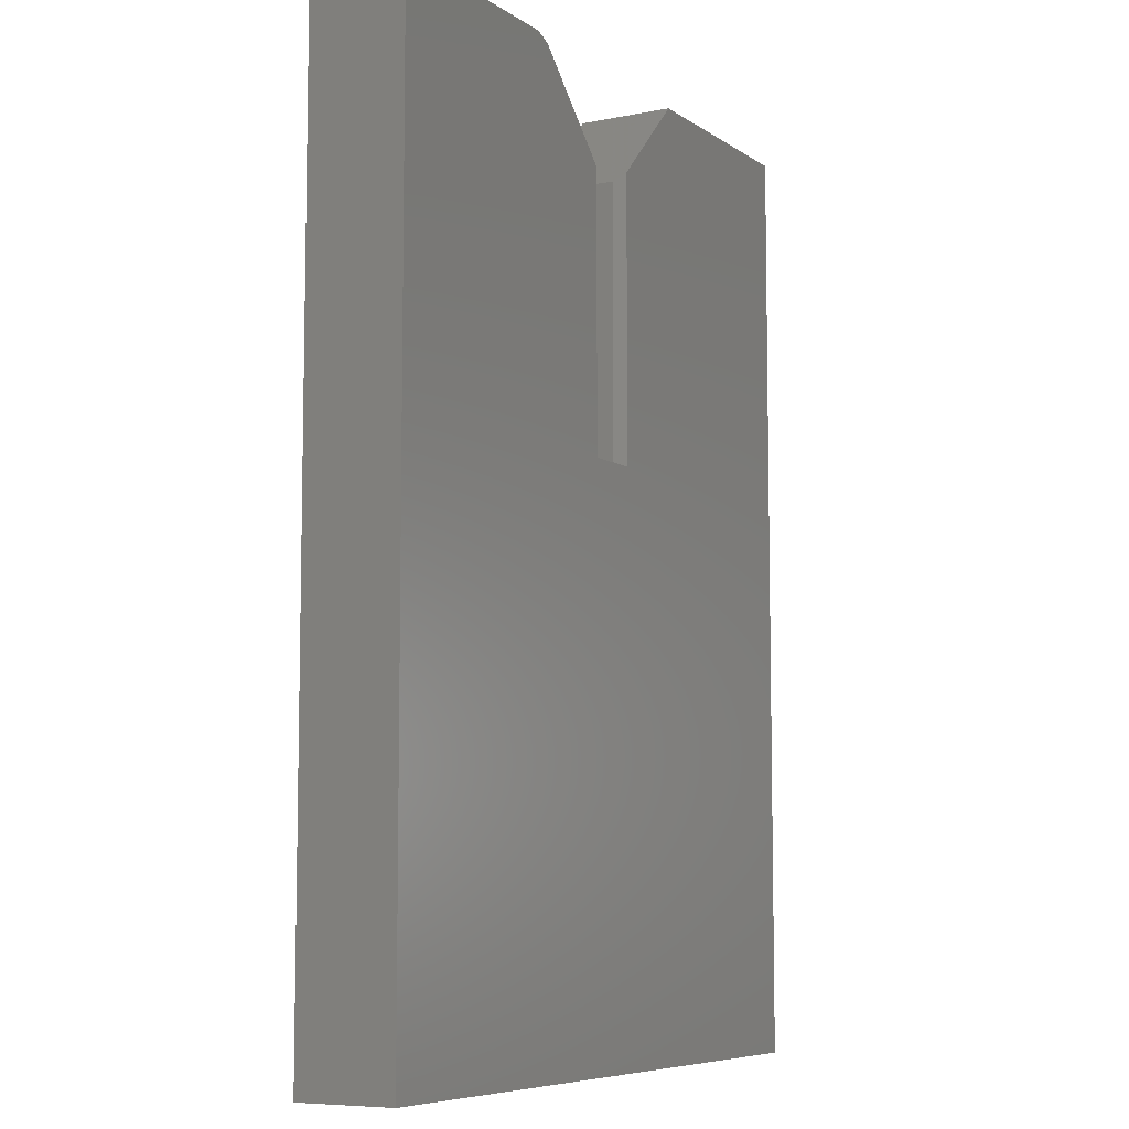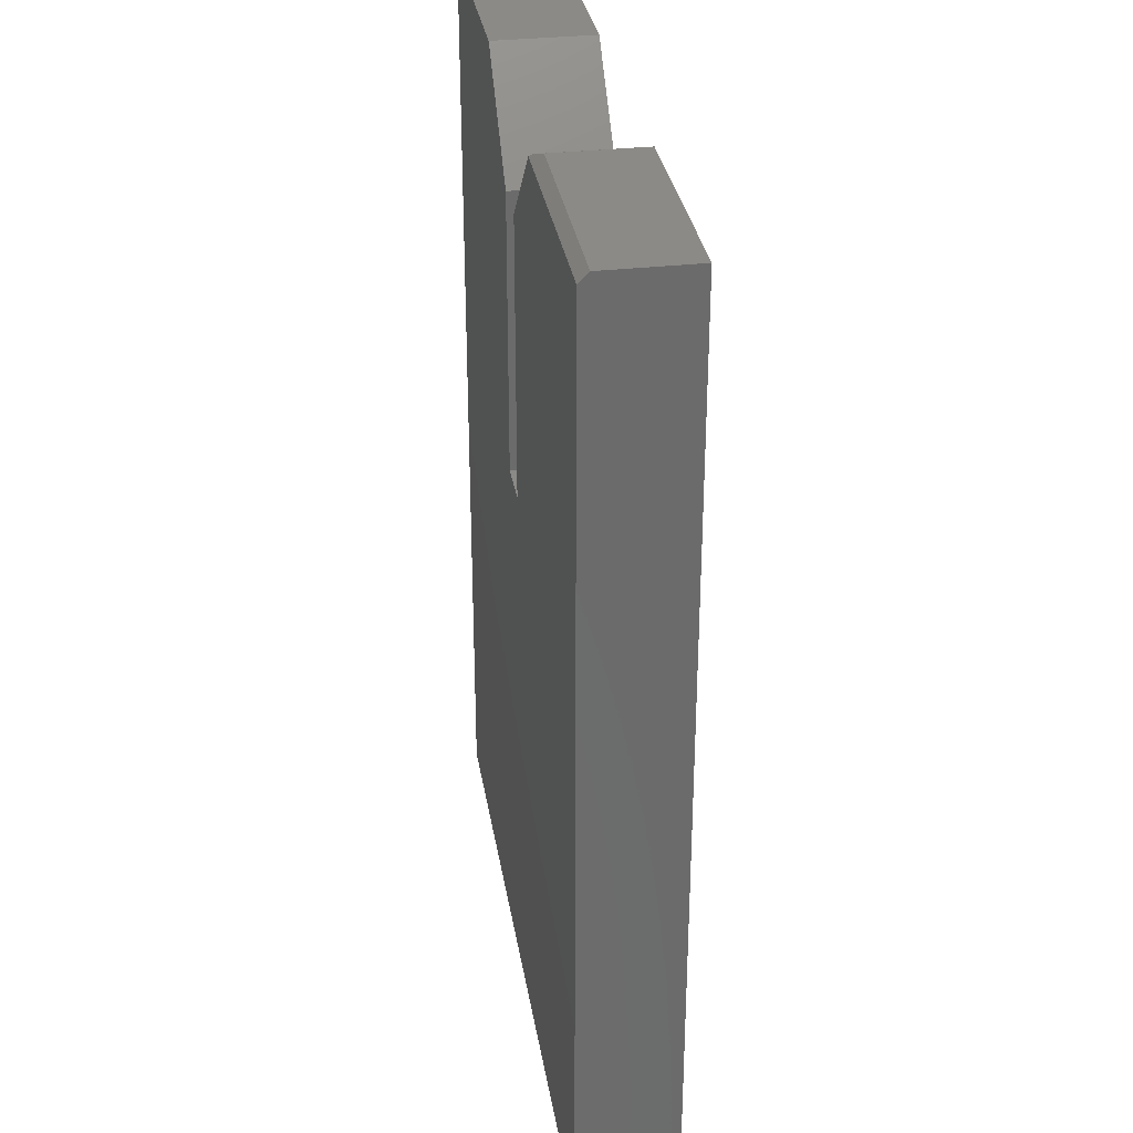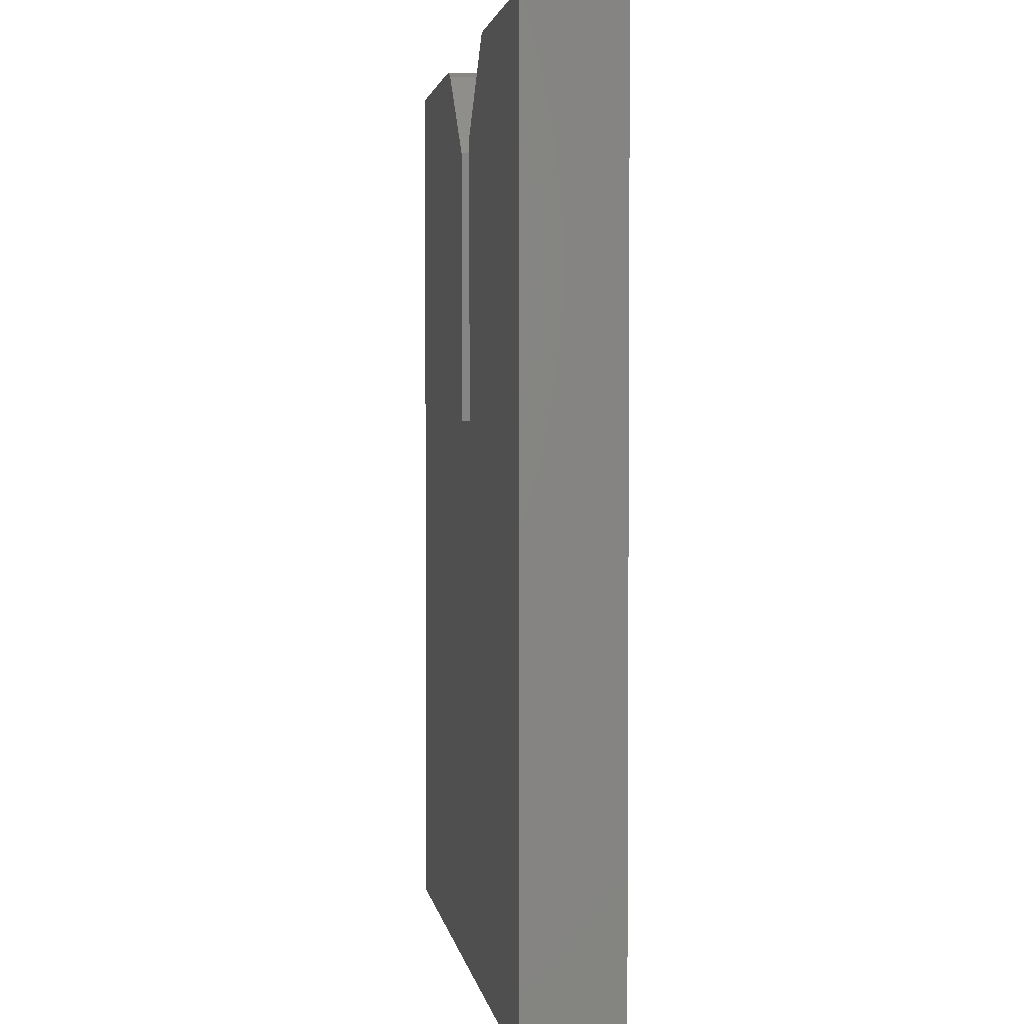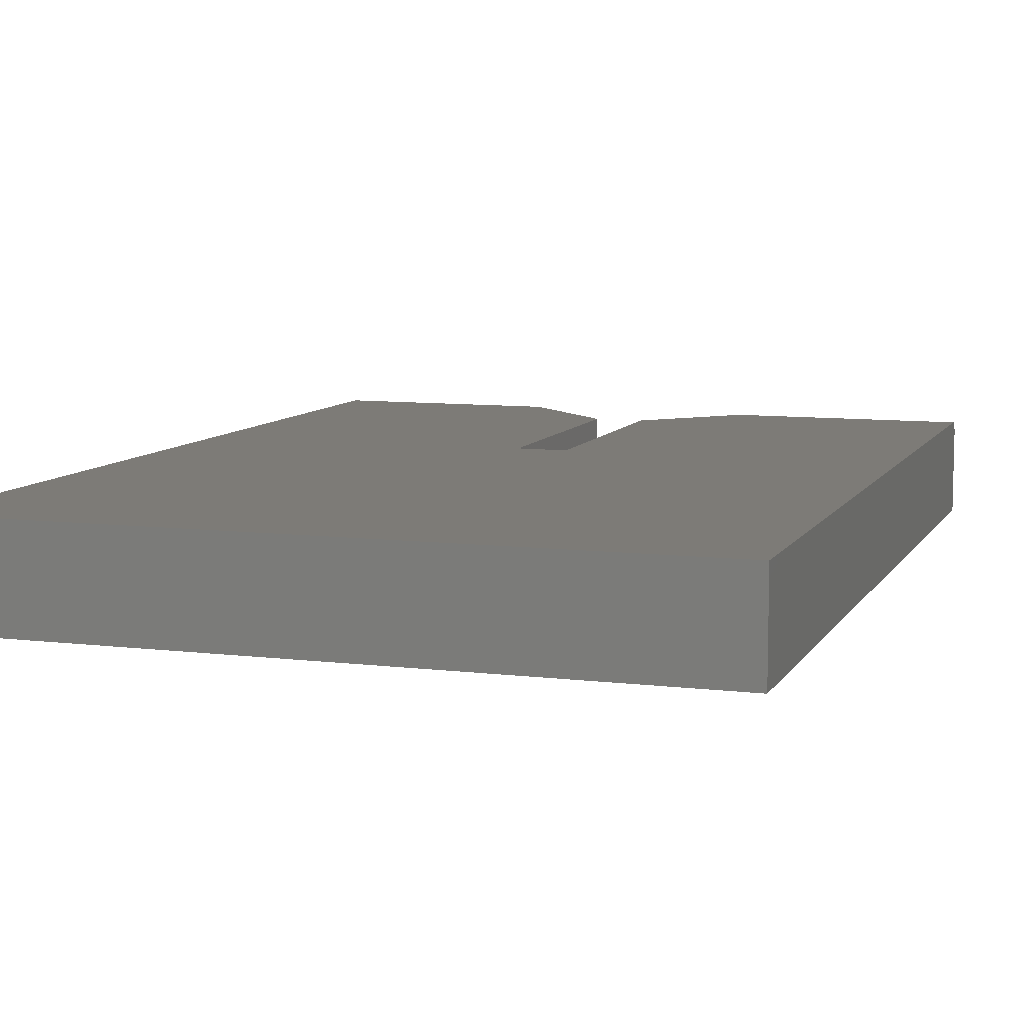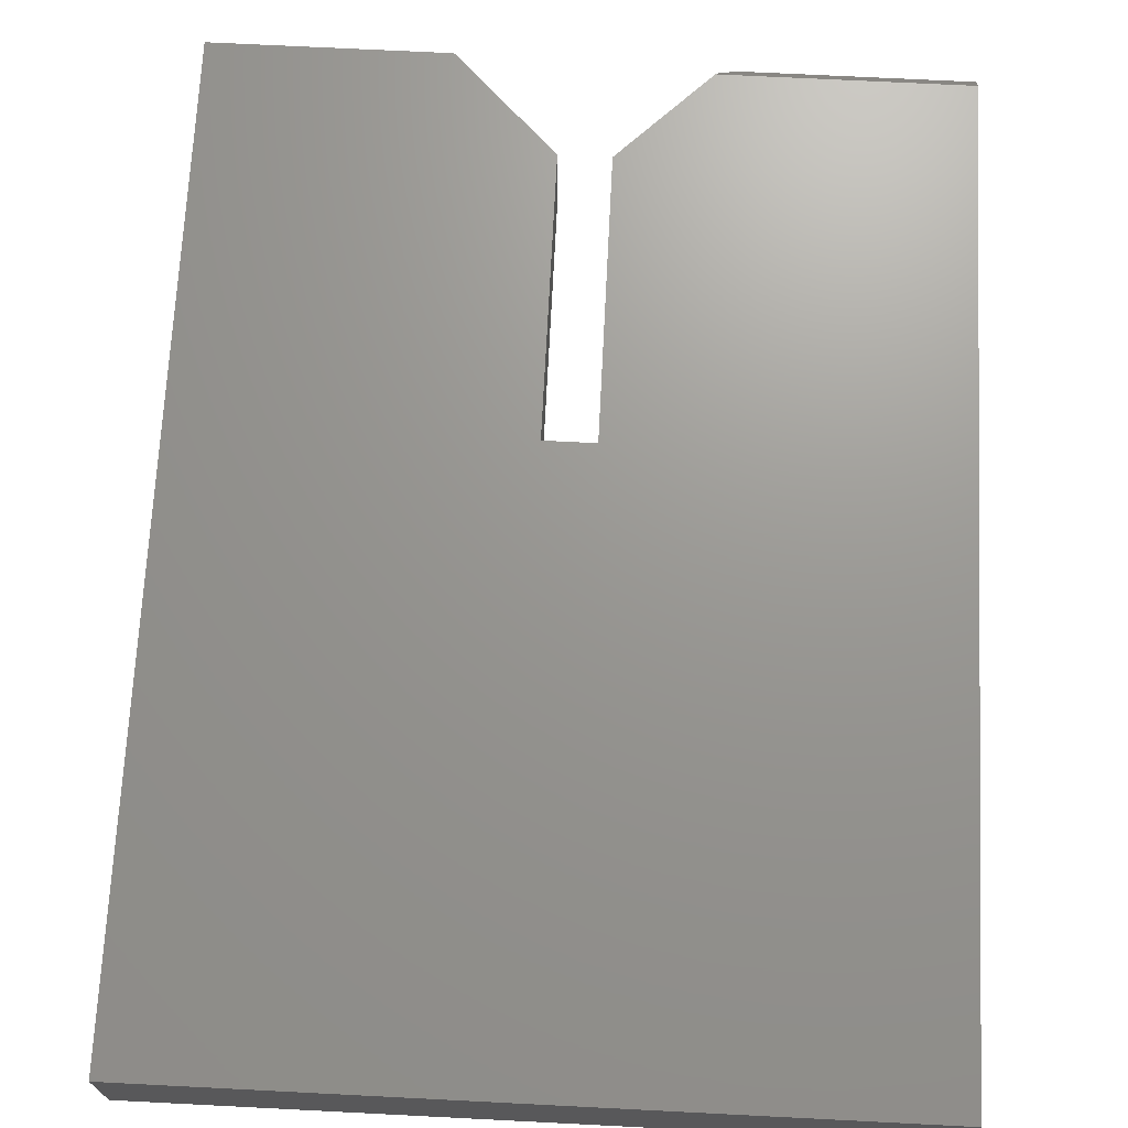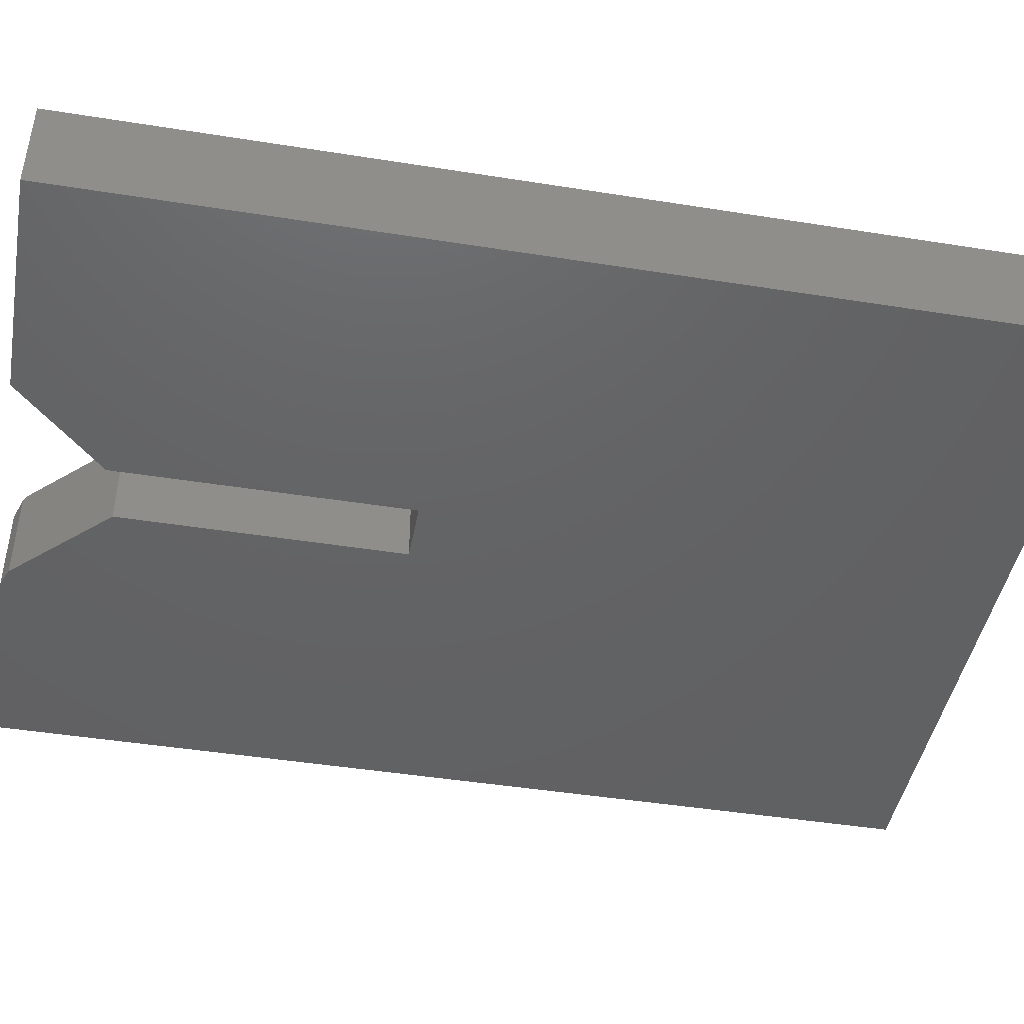
<metadata>
{"format":"stl","ext":"stl","renderer":"f3d","projection":"perspective","resolution":1024,"background":"white","views":[{"elev":-7.4,"azim":-60.3,"up":"+Z"},{"elev":32.2,"azim":-99.1,"up":"+Z"},{"elev":2.7,"azim":81.1,"up":"+Z"},{"elev":8.6,"azim":-161.6,"up":"+Y"},{"elev":70.1,"azim":-177.1,"up":"+Y"},{"elev":-44.8,"azim":79.5,"up":"+Y"}]}
</metadata>
<code>
# stl→obj: 26 verts, 48 faces
v -0.2812 2.523e-33 0.7422
v -0.2812 -0.007812 0.75
v -0.09186 1.051e-17 0.7422
v -0.1075 -0.007812 0.75
v -0.09415 -0.002288 0.7445
v -0.1075 -0.07812 0.75
v -0.2812 -0.07812 0.75
v -0.02072 -0.07812 0.6711
v -0.02072 1.446e-17 0.6711
v -0.09415 -0.07812 0.7445
v 0.2793 -0.07812 -3.432e-17
v 0.2793 -0.07812 0.75
v 0.0977 -0.07812 0.75
v 0.02656 -0.07812 0.6789
v 0.02656 -0.07812 0.45
v -0.02072 -0.07812 0.45
v -0.2812 -0.07812 0
v 0.2793 3.112e-17 -3.432e-17
v -0.2812 0 0
v 0.01875 1.665e-17 0.45
v 0.01875 1.665e-17 0.6711
v 0.0977 2.104e-17 0.75
v 0.2793 3.112e-17 0.75
v -0.02072 1.446e-17 0.45
v 0.01875 -0.07031 0.6711
v 0.01875 -0.07031 0.45
f 1 2 3
f 3 2 4
f 3 4 5
f 6 4 7
f 7 4 2
f 8 9 10
f 10 9 3
f 10 3 5
f 11 12 13
f 11 13 14
f 11 14 15
f 11 15 16
f 11 16 17
f 17 16 8
f 17 8 10
f 17 10 6
f 17 6 7
f 10 5 6
f 6 5 4
f 18 19 20
f 18 20 21
f 18 21 22
f 18 22 23
f 19 1 3
f 19 3 9
f 19 9 24
f 19 24 20
f 19 17 1
f 1 17 7
f 1 7 2
f 16 24 8
f 8 24 9
f 25 21 26
f 26 21 20
f 13 22 14
f 14 22 21
f 14 21 25
f 20 24 26
f 26 24 16
f 26 16 15
f 17 19 11
f 11 19 18
f 14 25 15
f 15 25 26
f 12 23 13
f 13 23 22
f 11 18 12
f 12 18 23

</code>
